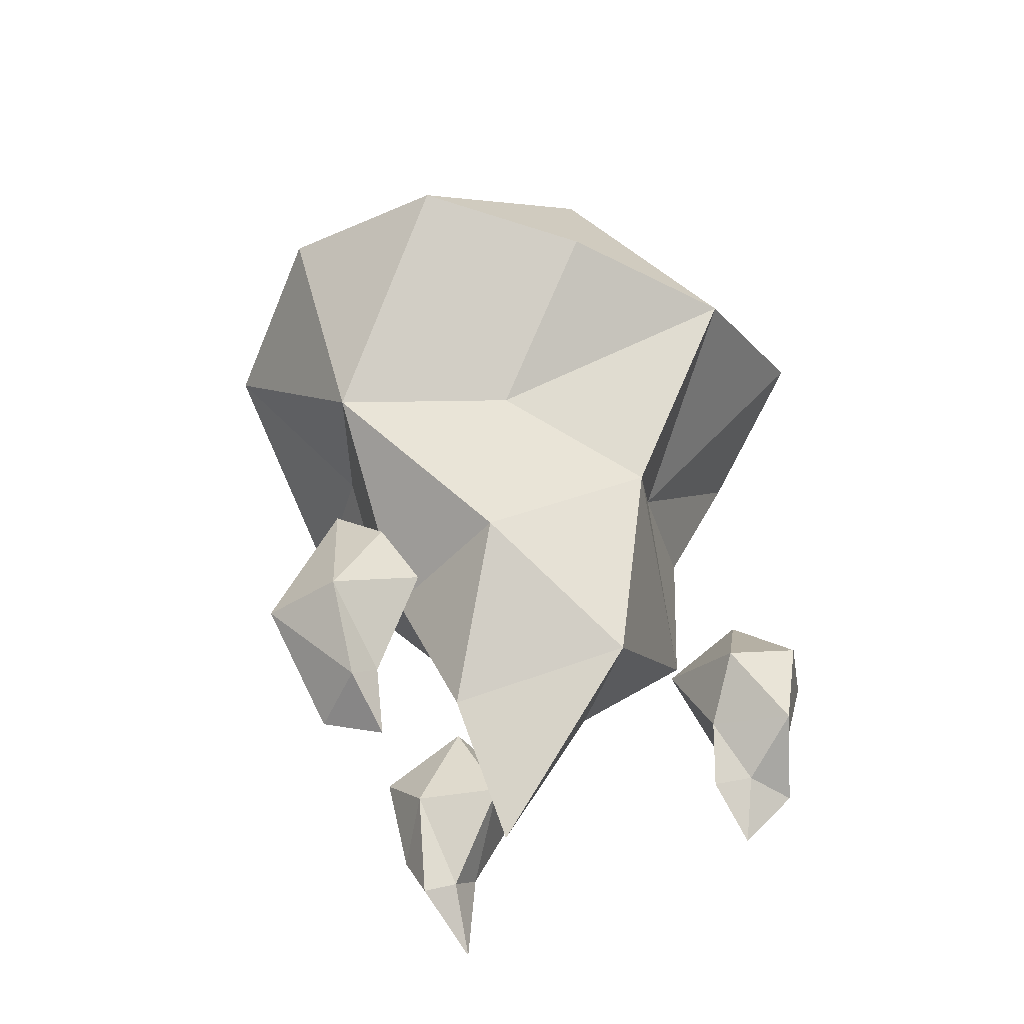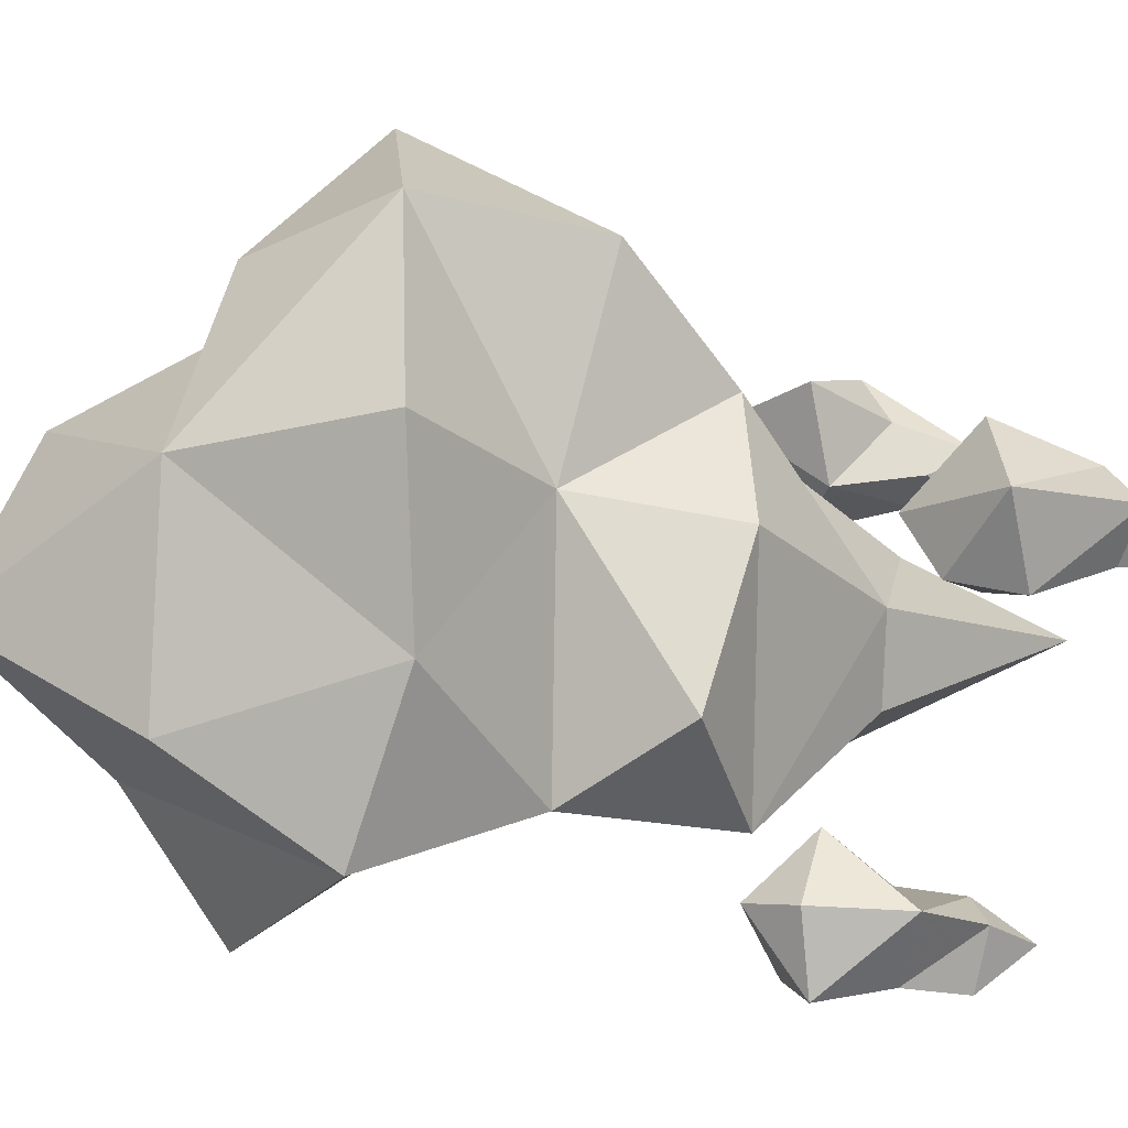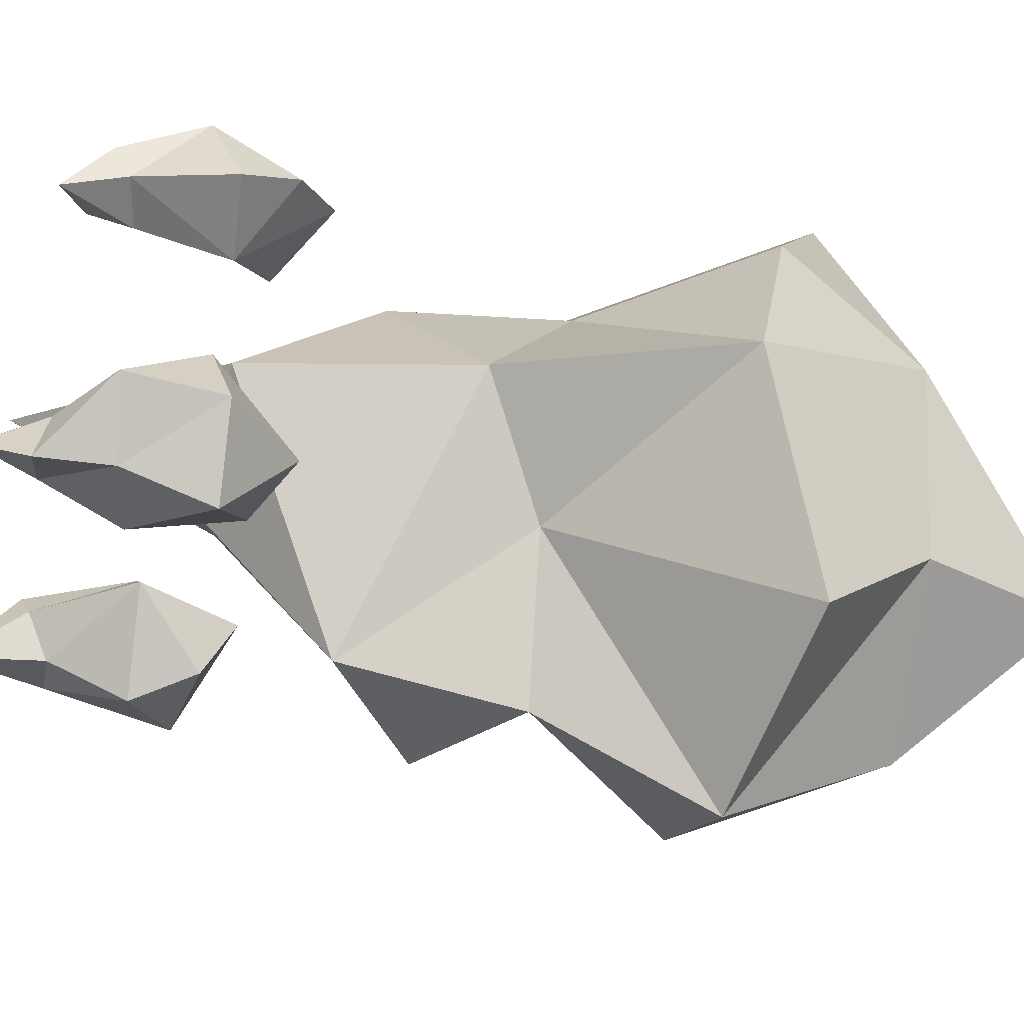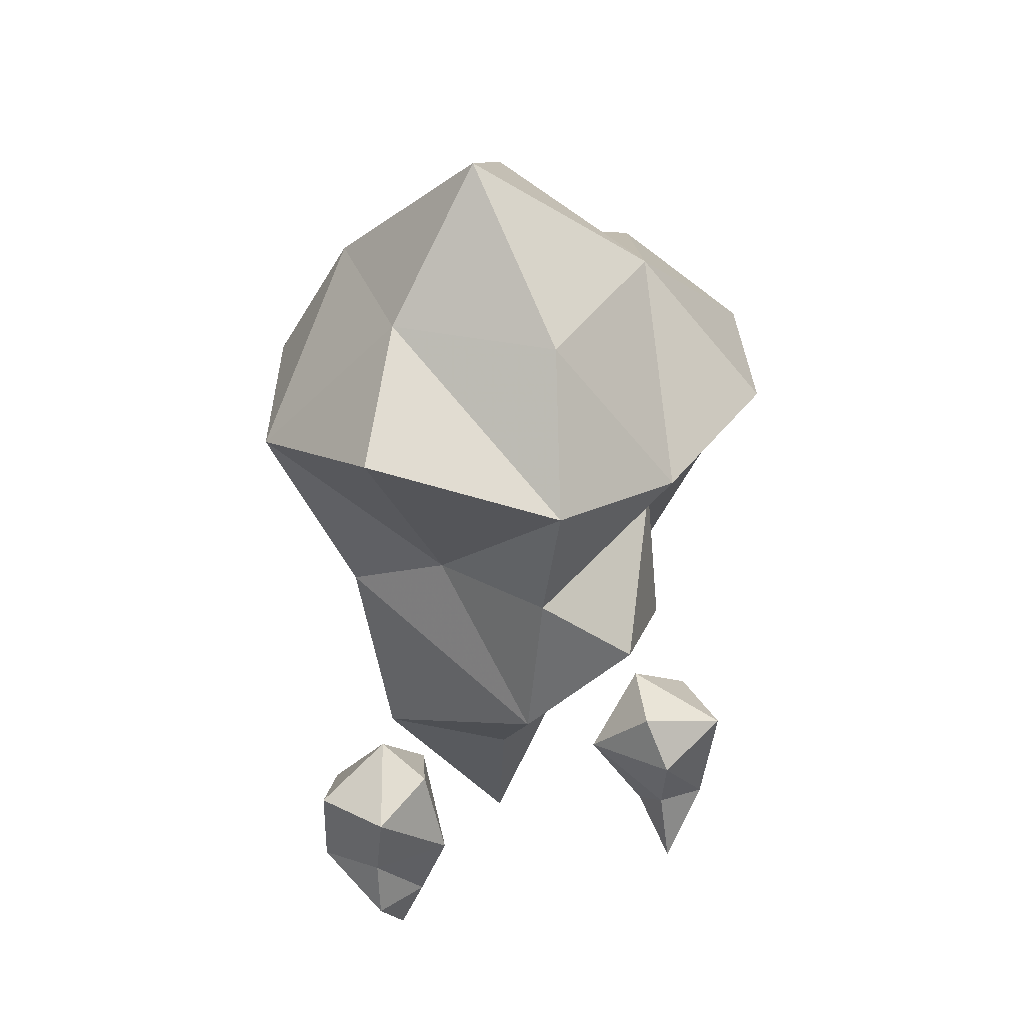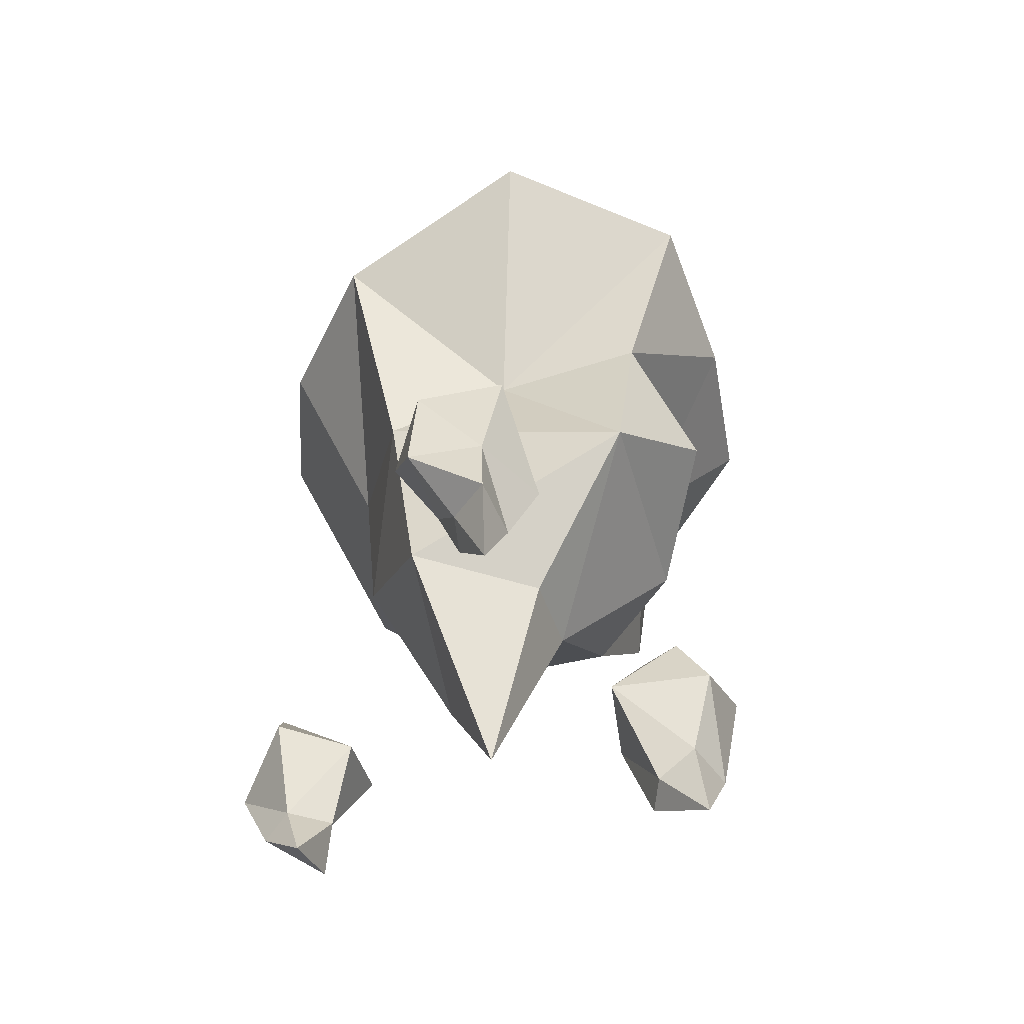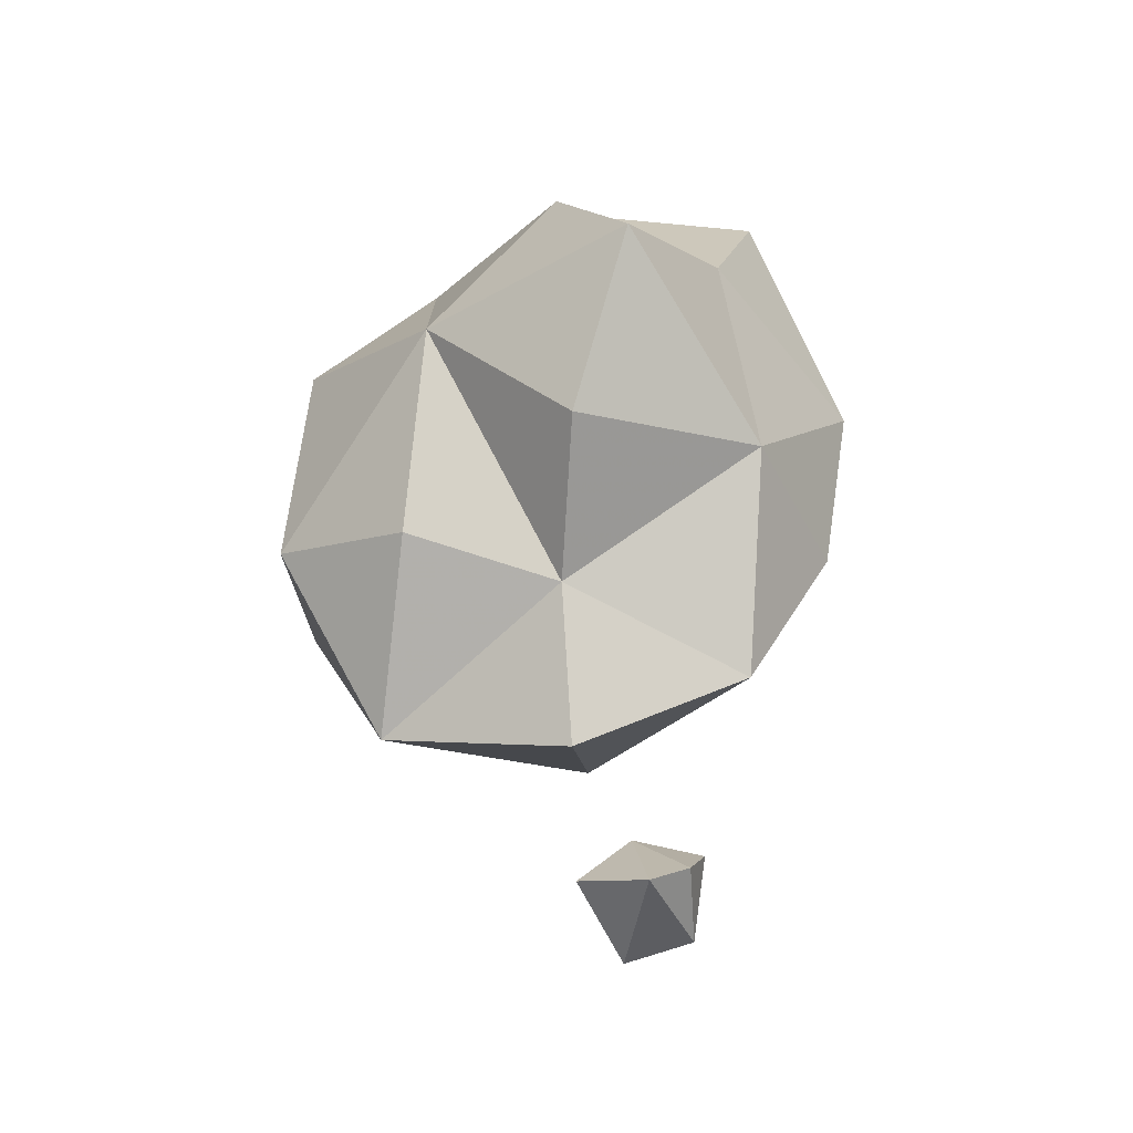
<metadata>
{"format":"obj","ext":"obj","renderer":"f3d","projection":"perspective","resolution":1024,"background":"white","views":[{"elev":-36.5,"azim":-117.8,"up":"+Z"},{"elev":-33.9,"azim":73.9,"up":"+Y"},{"elev":-56.8,"azim":-99.0,"up":"+Y"},{"elev":29.4,"azim":-0.5,"up":"+Z"},{"elev":-56.3,"azim":-26.3,"up":"+Z"},{"elev":62.8,"azim":-172.3,"up":"+Z"}]}
</metadata>
<code>
g shuijingliuguang
v -2.924 26.94 129
v -32.59 34.92 120.7
v -30.09 2.826 134.2
v 23.05 -9.599 136.6
v 6.822 -38.55 133.2
v 27.06 -35.09 106.5
v -20.85 15.28 59.95
v -24.1 13.92 85.87
v -8.916 39.68 86.49
v -43.65 -19.93 106.8
v -29.53 -10.94 73.41
v -12.88 -22.57 82.9
v 7.413 -53.22 109.6
v -20.17 -29.18 133.2
v -24.36 -48.58 116.9
v -2.07 8.88 148.1
v -2.924 26.94 129
v -23.54 -9.306 39.81
v 2.539 -37.11 57.92
v -1.712 -13.89 37.93
v 7.83 -4.171 40.23
v 2.539 -37.11 57.92
v 42.68 20.24 113.4
v 21.9 22 129.2
v -42.79 9.166 111.8
v -7.575 49.95 121.6
v 22.06 48.08 110.2
v -7.575 49.95 121.6
v -5.072 13.46 32.24
v 4.206 21.05 56.09
v 25.47 12.5 65.36
v 4.994 -39.42 84.19
v 25.33 -7.058 89.4
v 27.54 -8.92 64.6
v 43.65 -12.7 112.4
v 4.206 21.05 56.09
v 7.413 -53.22 109.6
v -2.531 2.48 9.942
v -5.072 13.46 32.24
v -2.531 2.48 9.942
v -1.712 -13.89 37.93
v 4.994 -39.42 84.19
v -6.635 -18.25 157.7
v -2.07 8.88 148.1
v 6.822 -38.55 133.2
v 14.28 27.24 87.41
v -8.916 39.68 86.49
v 20.93 -33.27 70.37
v 39.54 21.8 85.23
v -6.635 -18.25 157.7
v -26.59 42.29 17.88
v -29.86 47.7 31.55
v -17.67 53.22 30.9
v -23.05 35.14 10.92
v -24.9 37.28 20.94
v -26.59 42.29 17.88
v -15.32 41.94 14.62
v -16.59 37.07 22.16
v -23.05 35.14 10.92
v -16.59 37.07 22.16
v -15.4 44.51 27.48
v -7.549 43 42.88
v -16.37 31.91 37.4
v -20.57 43.92 51.22
v -27.55 38.74 45.72
v -20.57 43.92 51.22
v -29.86 47.7 31.55
v -16.37 31.91 37.4
v -29.96 33.03 37.01
v 26.29 -2.327 15.12
v 16.31 -5.489 30.63
v 24.49 6.263 29.6
v 31.95 -7.872 4.627
v 30.13 -8.245 18.66
v 26.29 -2.327 15.12
v 28.13 3.026 13.35
v 38.31 -4.152 18.26
v 31.95 -7.872 4.627
v 38.31 -4.152 18.26
v 33.7 4.266 20.83
v 35.1 7.683 36.91
v 40.85 -6.959 37.25
v 24.59 -1.478 45.02
v 40.85 -6.959 37.25
v 30.37 -14.89 31.07
v 26.28 -11.75 40.61
v 24.59 -1.478 45.02
v 16.31 -5.489 30.63
v -35.19 -36.88 40.92
v -25.47 -40.78 28.14
v -24.17 -45.32 41.21
v -25.11 -40.64 17.64
v -35.35 -34.48 26.88
v -21.4 -33.86 9.523
v -17.5 -34.04 17.92
v -25.11 -40.64 17.64
v -26.01 -32.32 19.01
v -22.66 -27.23 18.13
v -21.4 -33.86 9.523
v -22.66 -27.23 18.13
v -25.75 -25.48 27.8
v -17.07 -23.09 41.02
v -33.55 -24.71 37.66
v -24.16 -32.15 50.23
v -17.07 -23.09 41.02
v -12.93 -35.95 29.45
v -25.75 -25.48 27.8
v -16.44 -35.53 44.69
v -24.16 -32.15 50.23
v -24.17 -45.32 41.21
v -25.47 -40.78 28.14
f 1 2 3
f 4 5 6
f 7 8 9
f 10 11 12
f 13 14 15
f 16 4 17
f 18 19 11
f 20 21 22
f 23 24 4
f 8 2 9
f 8 10 25
f 26 9 2
f 27 28 17
f 29 18 7
f 1 26 2
f 25 10 3
f 8 25 2
f 30 31 21
f 19 32 12
f 15 10 12
f 31 33 34
f 4 35 23
f 36 7 9
f 5 37 6
f 38 39 21
f 40 18 29
f 40 41 18
f 38 21 20
f 12 13 15
f 42 6 37
f 43 44 3
f 45 43 14
f 19 12 11
f 17 24 27
f 27 46 47
f 29 7 36
f 39 30 21
f 13 12 32
f 34 33 48
f 33 23 35
f 33 49 23
f 10 15 14
f 11 10 8
f 46 30 47
f 11 8 7
f 4 16 50
f 2 25 3
f 14 43 3
f 50 5 4
f 35 4 6
f 24 23 27
f 3 44 1
f 33 35 6
f 42 33 6
f 33 42 48
f 31 34 21
f 48 42 22
f 49 31 46
f 27 47 28
f 13 45 14
f 18 41 19
f 48 22 34
f 22 21 34
f 4 24 17
f 14 3 10
f 23 49 27
f 49 46 27
f 18 11 7
f 30 46 31
f 31 49 33
f 51 52 53
f 54 55 56
f 57 58 59
f 54 60 55
f 61 62 63
f 57 61 58
f 63 62 64
f 57 51 53
f 65 66 67
f 68 65 69
f 55 67 56
f 59 51 57
f 61 57 53
f 69 65 67
f 65 68 66
f 62 61 53
f 52 64 53
f 61 63 58
f 68 69 55
f 55 60 68
f 64 62 53
f 55 69 67
f 70 71 72
f 73 74 75
f 76 77 78
f 73 79 74
f 80 81 82
f 76 80 77
f 82 81 83
f 82 77 80
f 76 70 72
f 84 85 79
f 86 87 88
f 84 86 85
f 74 88 75
f 78 70 76
f 80 76 72
f 85 86 88
f 86 84 87
f 81 80 72
f 71 83 72
f 79 85 74
f 83 81 72
f 74 85 88
f 89 90 91
f 92 90 93
f 94 95 96
f 97 98 99
f 94 100 95
f 89 93 90
f 97 101 98
f 102 103 104
f 97 92 93
f 105 106 107
f 108 109 110
f 105 108 106
f 95 111 96
f 99 92 97
f 93 103 101
f 101 97 93
f 106 108 110
f 108 105 109
f 91 104 89
f 103 93 89
f 95 100 106
f 104 103 89
f 106 110 111
f 95 106 111
f 103 102 101
f 100 107 106
g shuijing
v -2.925 26.93 128.9
v -32.57 34.91 120.7
v -30.08 2.823 134.2
v 23.03 -9.596 136.6
v 6.815 -38.53 133.2
v 27.04 -35.08 106.5
v -20.83 15.27 59.95
v -24.07 13.91 85.88
v -8.91 39.66 86.51
v -43.62 -19.93 106.8
v -29.5 -10.93 73.42
v -12.87 -22.55 82.91
v 7.408 -53.2 109.6
v -20.16 -29.16 133.2
v -24.35 -48.56 116.9
v -2.072 8.866 148.1
v -2.925 26.93 128.9
v -23.52 -9.299 39.83
v 2.54 -37.09 57.93
v -1.718 -13.87 37.94
v 7.81 -4.169 40.25
v 2.54 -37.09 57.93
v 42.65 20.24 113.3
v 21.89 21.99 129.2
v -42.76 9.161 111.8
v -7.572 49.93 121.6
v 22.05 48.06 110.2
v -7.572 49.93 121.6
v -5.073 13.43 32.25
v 4.2 21.03 56.1
v 25.45 12.49 65.37
v 4.995 -39.4 84.2
v 25.31 -7.05 89.41
v 27.52 -8.916 64.61
v 43.62 -12.69 112.4
v 4.2 21.03 56.1
v 7.408 -53.2 109.6
v -2.534 2.477 9.967
v -5.073 13.43 32.25
v -2.534 2.477 9.967
v -1.718 -13.87 37.94
v 4.995 -39.4 84.2
v -6.633 -18.24 157.7
v -2.072 8.866 148.1
v 6.815 -38.53 133.2
v 14.27 27.22 87.43
v -8.91 39.66 86.51
v 20.91 -33.26 70.37
v 39.52 21.79 85.24
v -6.633 -18.24 157.7
v -26.57 42.28 17.9
v -29.84 47.68 31.55
v -17.67 53.2 30.9
v -23.05 35.15 10.94
v -24.88 37.3 20.94
v -26.57 42.28 17.9
v -15.34 41.94 14.64
v -16.61 37.09 22.16
v -23.05 35.15 10.94
v -16.61 37.09 22.16
v -15.43 44.51 27.49
v -7.572 42.99 42.87
v -16.38 31.93 37.4
v -20.57 43.91 51.19
v -27.53 38.75 45.7
v -20.57 43.91 51.19
v -29.84 47.68 31.55
v -16.38 31.93 37.4
v -29.94 33.05 37.01
v 26.31 -2.323 15.13
v 16.33 -5.485 30.63
v 24.5 6.242 29.6
v 31.95 -7.862 4.65
v 30.14 -8.222 18.67
v 26.31 -2.323 15.13
v 28.14 3.008 13.36
v 38.29 -4.149 18.27
v 31.95 -7.862 4.65
v 38.29 -4.149 18.27
v 33.69 4.246 20.84
v 35.09 7.663 36.9
v 40.83 -6.952 37.24
v 24.59 -1.483 45
v 40.83 -6.952 37.24
v 30.37 -14.87 31.07
v 26.29 -11.73 40.6
v 24.59 -1.483 45
v 16.33 -5.485 30.63
v -35.17 -36.87 40.91
v -25.47 -40.76 28.14
v -24.17 -45.3 41.2
v -25.11 -40.62 17.65
v -35.33 -34.48 26.89
v -21.4 -33.86 9.548
v -17.53 -34.04 17.93
v -25.11 -40.62 17.65
v -25.99 -32.33 19.02
v -22.66 -27.26 18.14
v -21.4 -33.86 9.548
v -22.66 -27.26 18.14
v -25.75 -25.5 27.81
v -17.09 -23.11 41.02
v -33.53 -24.73 37.66
v -24.16 -32.15 50.2
v -17.09 -23.11 41.02
v -12.96 -35.95 29.46
v -25.75 -25.5 27.81
v -16.46 -35.52 44.68
v -24.16 -32.15 50.2
v -24.17 -45.3 41.2
v -25.47 -40.76 28.14
f 112 113 114
f 115 116 117
f 118 119 120
f 121 122 123
f 124 125 126
f 127 115 128
f 129 130 122
f 131 132 133
f 134 135 115
f 119 113 120
f 119 121 136
f 137 120 113
f 138 139 128
f 140 129 118
f 112 137 113
f 136 121 114
f 119 136 113
f 141 142 132
f 130 143 123
f 126 121 123
f 142 144 145
f 115 146 134
f 147 118 120
f 116 148 117
f 149 150 132
f 151 129 140
f 151 152 129
f 149 132 131
f 123 124 126
f 153 117 148
f 154 155 114
f 156 154 125
f 130 123 122
f 128 135 138
f 138 157 158
f 140 118 147
f 150 141 132
f 124 123 143
f 145 144 159
f 144 134 146
f 144 160 134
f 121 126 125
f 122 121 119
f 157 141 158
f 122 119 118
f 115 127 161
f 113 136 114
f 125 154 114
f 161 116 115
f 146 115 117
f 135 134 138
f 114 155 112
f 144 146 117
f 153 144 117
f 144 153 159
f 142 145 132
f 159 153 133
f 160 142 157
f 138 158 139
f 124 156 125
f 129 152 130
f 159 133 145
f 133 132 145
f 115 135 128
f 125 114 121
f 134 160 138
f 160 157 138
f 129 122 118
f 141 157 142
f 142 160 144
f 162 163 164
f 165 166 167
f 168 169 170
f 165 171 166
f 172 173 174
f 168 172 169
f 174 173 175
f 168 162 164
f 176 177 178
f 179 176 180
f 166 178 167
f 170 162 168
f 172 168 164
f 180 176 178
f 176 179 177
f 173 172 164
f 163 175 164
f 172 174 169
f 179 180 166
f 166 171 179
f 175 173 164
f 166 180 178
f 181 182 183
f 184 185 186
f 187 188 189
f 184 190 185
f 191 192 193
f 187 191 188
f 193 192 194
f 193 188 191
f 187 181 183
f 195 196 190
f 197 198 199
f 195 197 196
f 185 199 186
f 189 181 187
f 191 187 183
f 196 197 199
f 197 195 198
f 192 191 183
f 182 194 183
f 190 196 185
f 194 192 183
f 185 196 199
f 200 201 202
f 203 201 204
f 205 206 207
f 208 209 210
f 205 211 206
f 200 204 201
f 208 212 209
f 213 214 215
f 208 203 204
f 216 217 218
f 219 220 221
f 216 219 217
f 206 222 207
f 210 203 208
f 204 214 212
f 212 208 204
f 217 219 221
f 219 216 220
f 202 215 200
f 214 204 200
f 206 211 217
f 215 214 200
f 217 221 222
f 206 217 222
f 214 213 212
f 211 218 217

</code>
